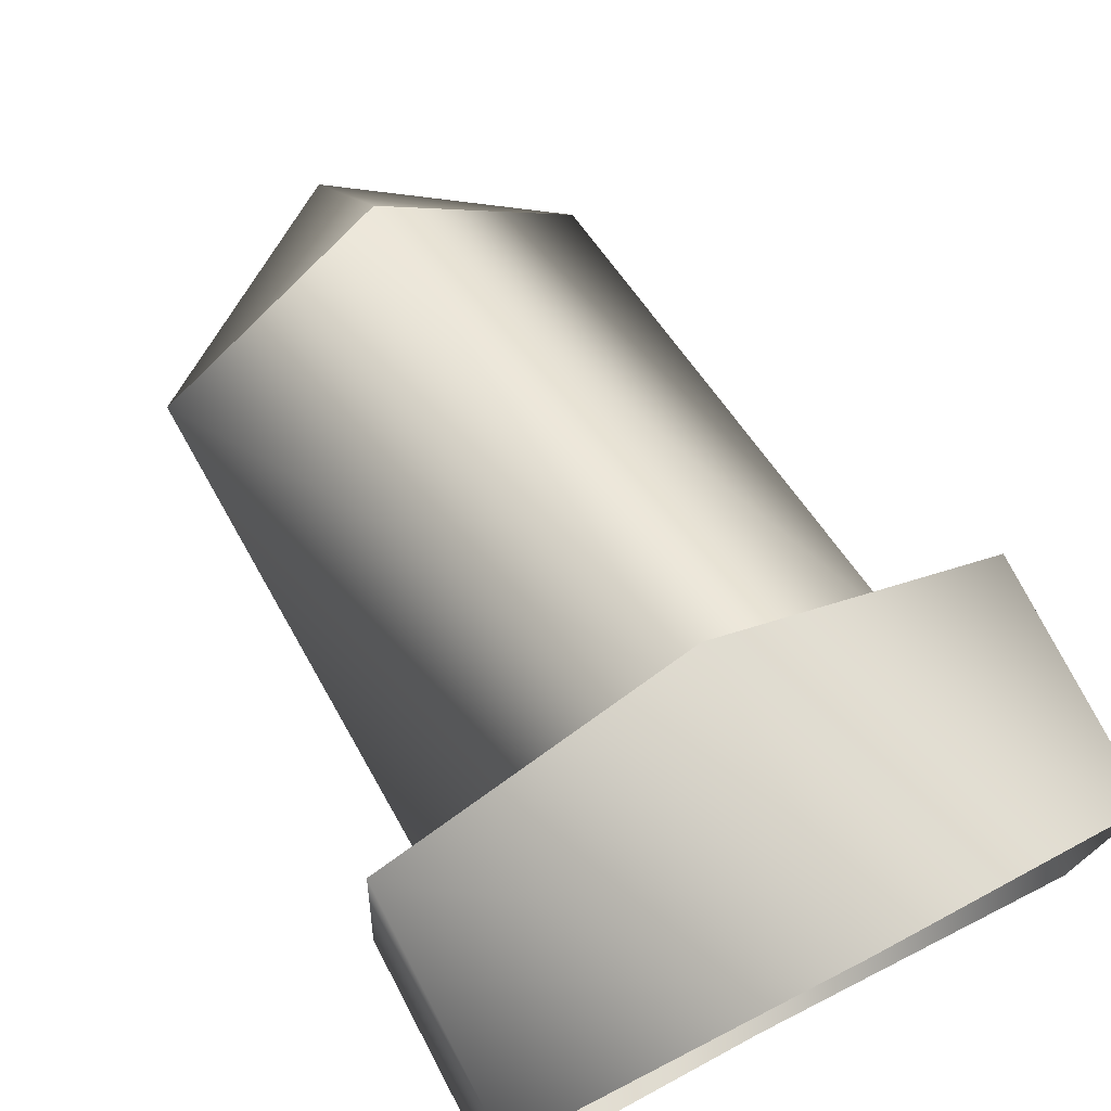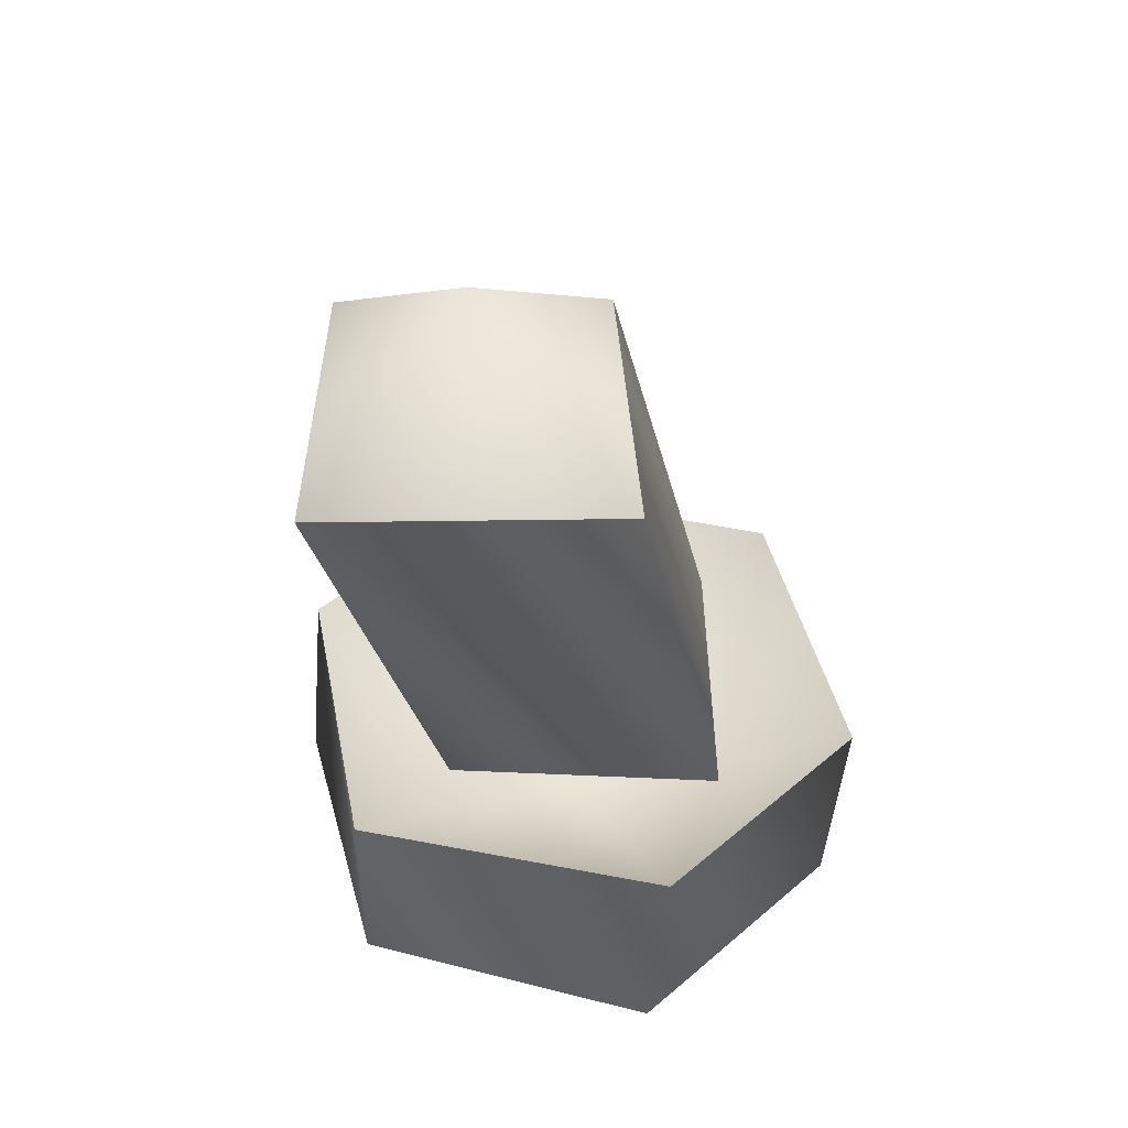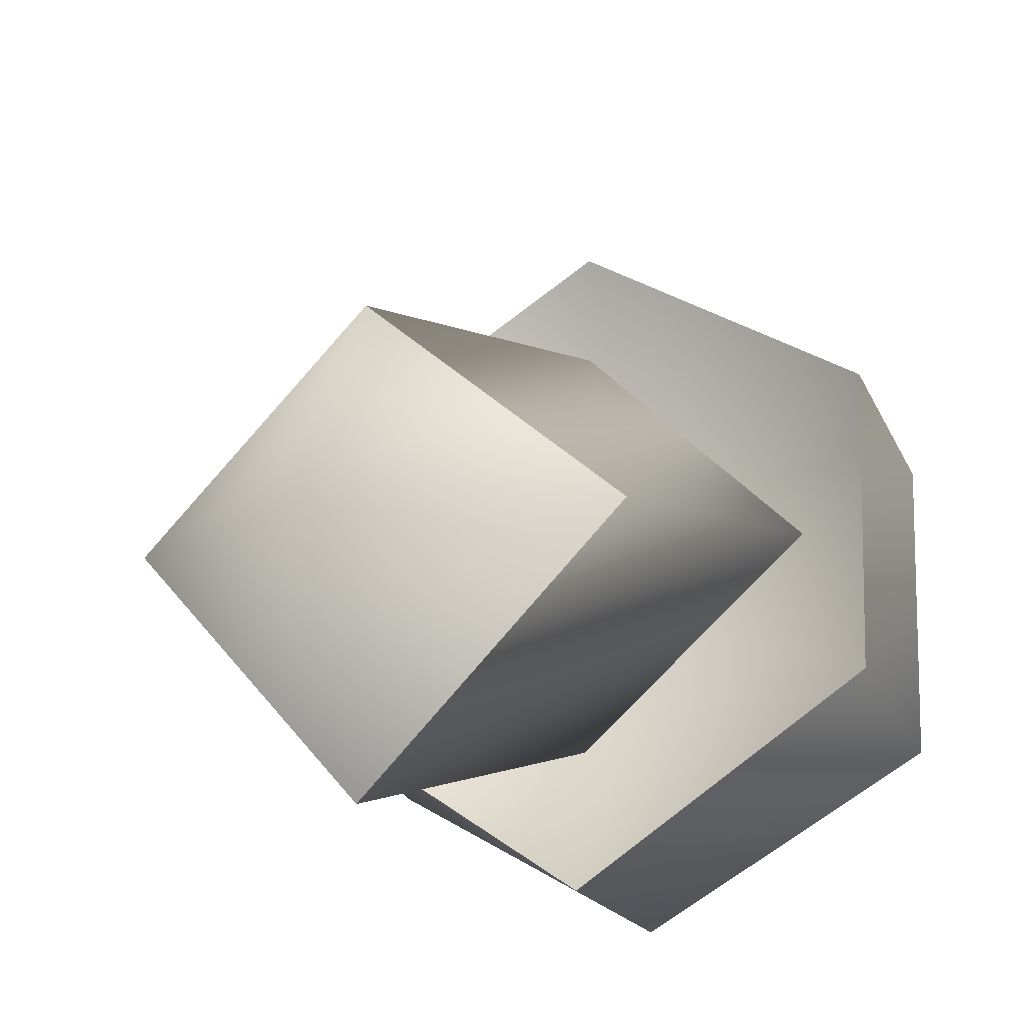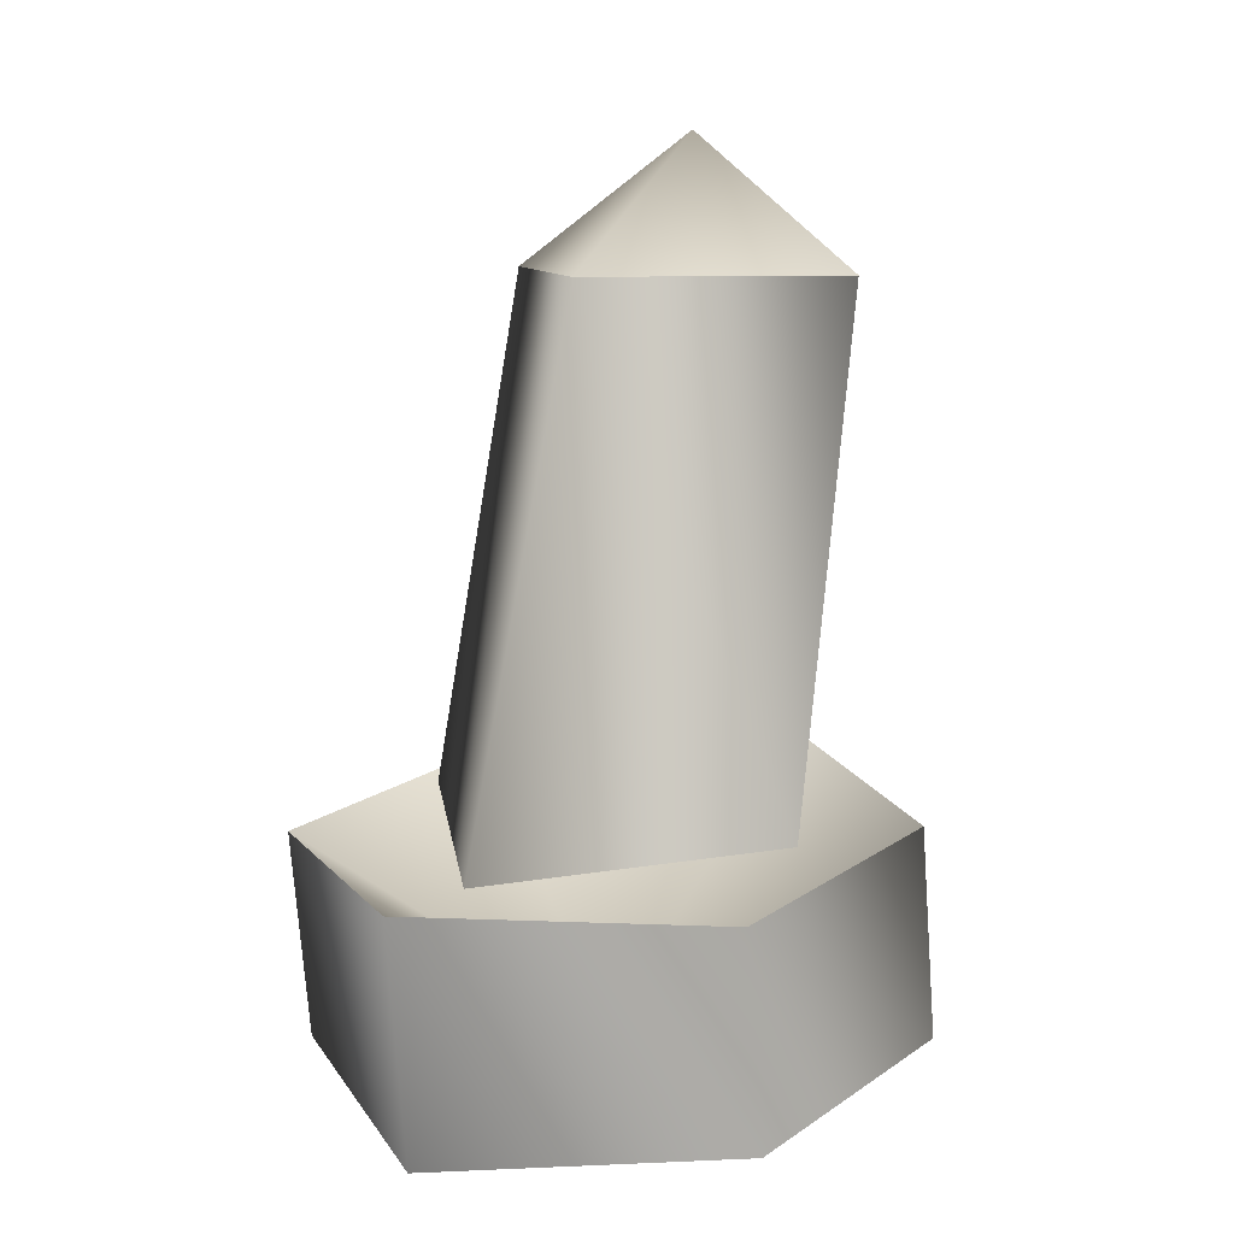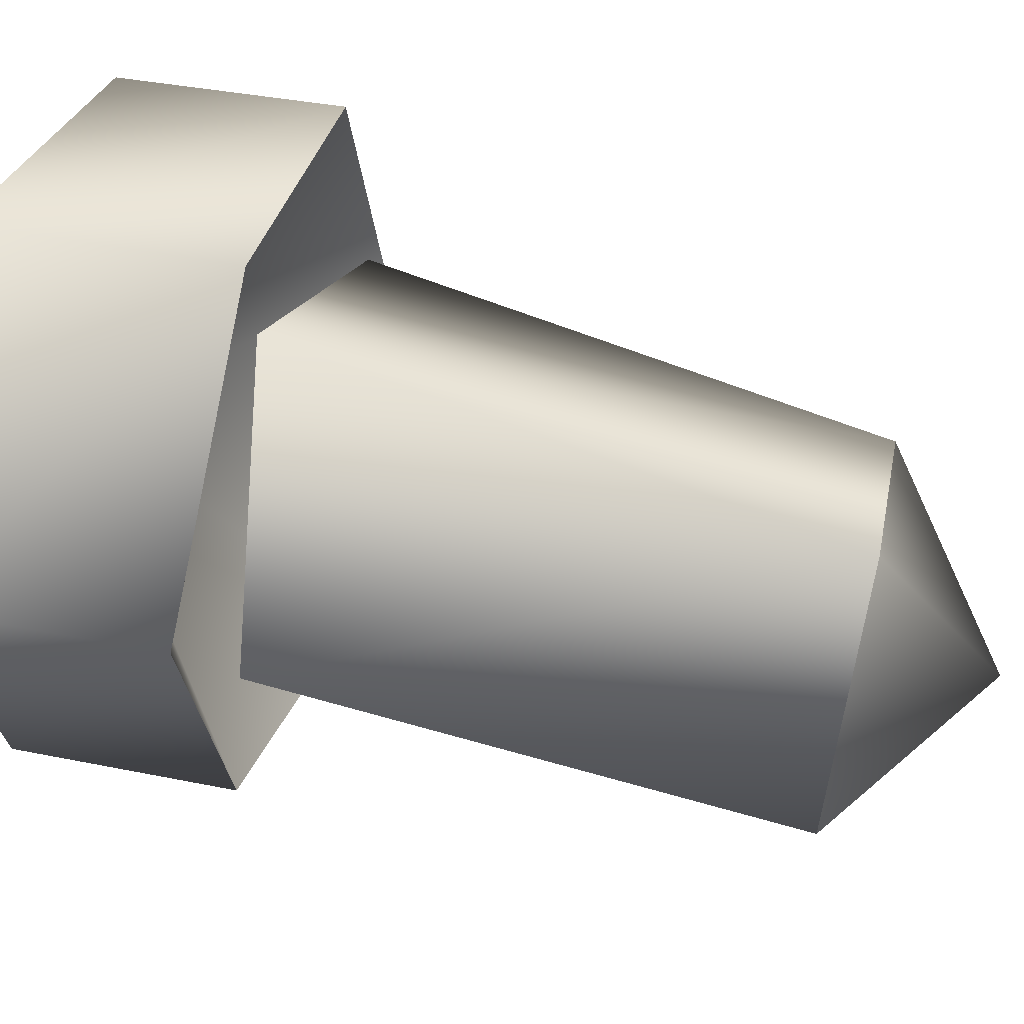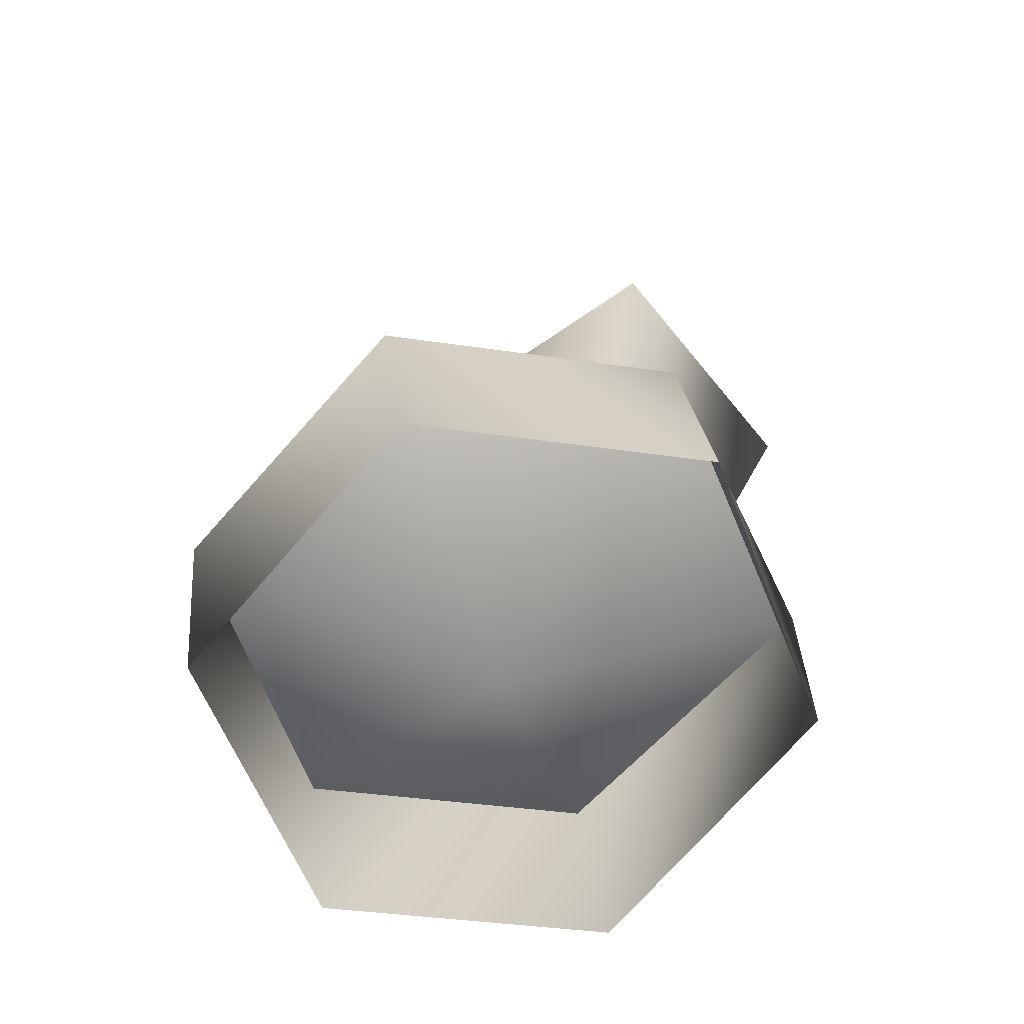
<metadata>
{"format":"obj","ext":"obj","renderer":"f3d","projection":"perspective","resolution":1024,"background":"white","views":[{"elev":69.4,"azim":-27.9,"up":"+Z"},{"elev":48.1,"azim":-135.9,"up":"+Y"},{"elev":-19.4,"azim":-159.0,"up":"+Z"},{"elev":9.8,"azim":36.8,"up":"+Y"},{"elev":63.9,"azim":103.5,"up":"+Z"},{"elev":-64.9,"azim":80.2,"up":"+Y"}]}
</metadata>
<code>
v 7 19 -5
v 0 19 2
v 8 0 0
v 0 19 2
v 0 -1 8
v 8 0 0
v 0 19 2
v -8 19 -5
v 0 -1 8
v -8 19 -5
v -8 0 0
v 0 -1 8
v -8 19 -5
v 0 19 -13
v -8 0 0
v 0 19 -13
v 0 0 -7
v -8 0 0
v 0 19 -13
v 7 19 -5
v 0 0 -7
v 7 19 -5
v 8 0 0
v 0 0 -7
v 0 19 2
v 7 19 -5
v 0 24 -5
v -8 19 -5
v 0 19 2
v 0 24 -5
v 0 19 -13
v -8 19 -5
v 0 24 -5
v 7 19 -5
v 0 19 -13
v 0 24 -5
v 10 -1 6
v 0 -1 12
v 10 -9 5
v 0 -1 12
v 0 -10 11
v 10 -9 5
v 0 -1 12
v -10 -1 6
v 0 -10 11
v -10 -1 6
v -10 -9 5
v 0 -10 11
v -10 -1 6
v -10 0 -5
v -10 -9 5
v -10 0 -5
v -10 -8 -6
v -10 -9 5
v -10 0 -5
v 0 1 -12
v -10 -8 -6
v 0 1 -12
v 0 -7 -12
v -10 -8 -6
v 0 1 -12
v 10 0 -5
v 0 -7 -12
v 10 0 -5
v 10 -8 -6
v 0 -7 -12
v 10 0 -5
v 10 -1 6
v 10 -8 -6
v 10 -1 6
v 10 -9 5
v 10 -8 -6
v 0 -1 12
v 10 -1 6
v 0 -8 0
v -10 -1 6
v 0 -1 12
v 0 -8 0
v -10 0 -5
v -10 -1 6
v 0 -8 0
v 0 1 -12
v -10 0 -5
v 0 -8 0
v 10 0 -5
v 0 1 -12
v 0 -8 0
v 10 -1 6
v 10 0 -5
v 0 -8 0
f 1 2 3
f 4 5 6
f 7 8 9
f 10 11 12
f 13 14 15
f 16 17 18
f 19 20 21
f 22 23 24
f 25 26 27
f 28 29 30
f 31 32 33
f 34 35 36
f 37 38 39
f 40 41 42
f 43 44 45
f 46 47 48
f 49 50 51
f 52 53 54
f 55 56 57
f 58 59 60
f 61 62 63
f 64 65 66
f 67 68 69
f 70 71 72
f 73 74 75
f 76 77 78
f 79 80 81
f 82 83 84
f 85 86 87
f 88 89 90

</code>
